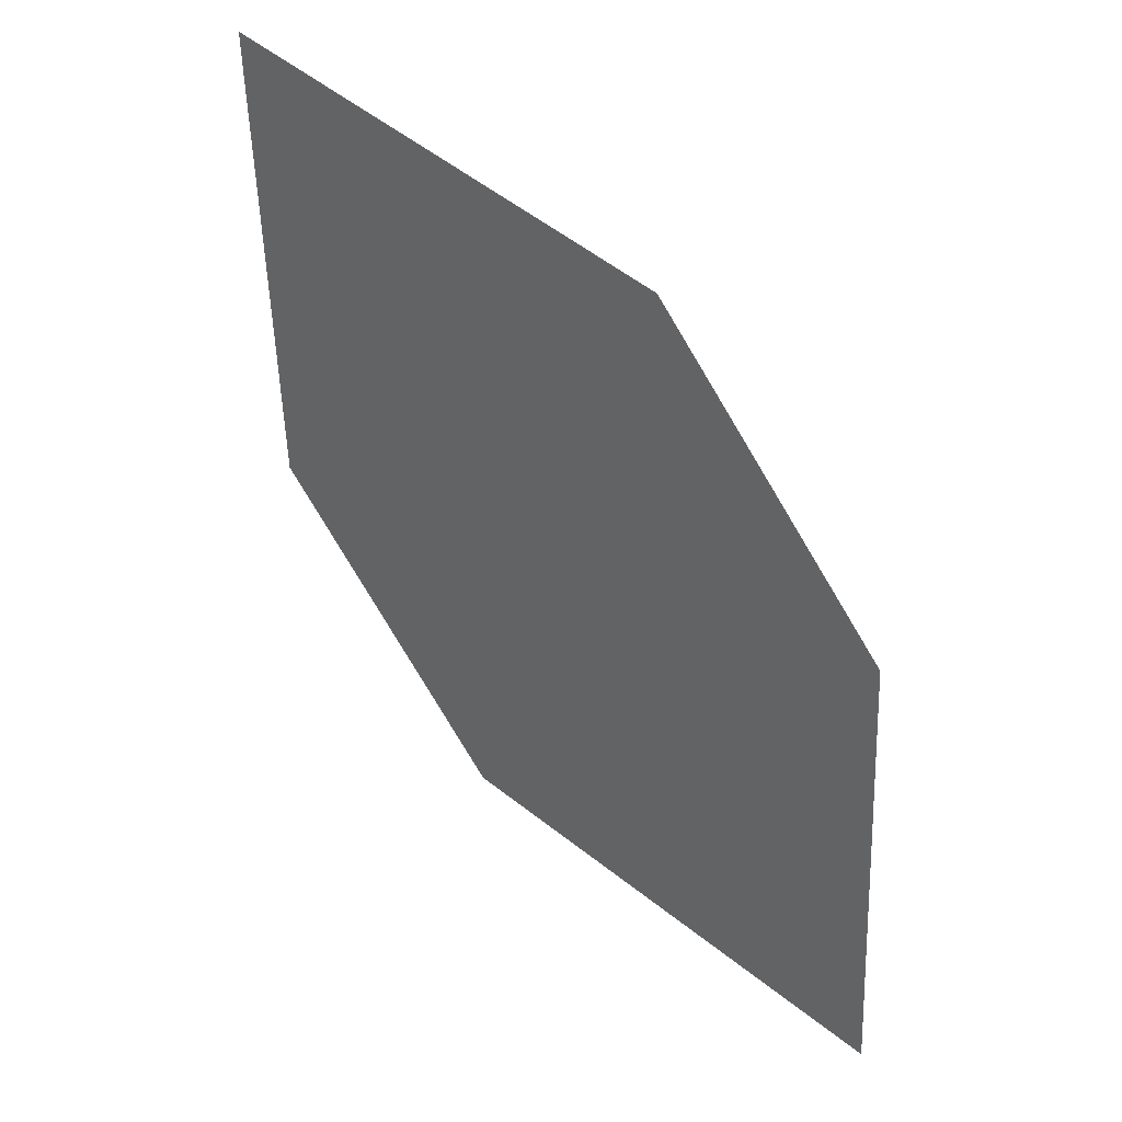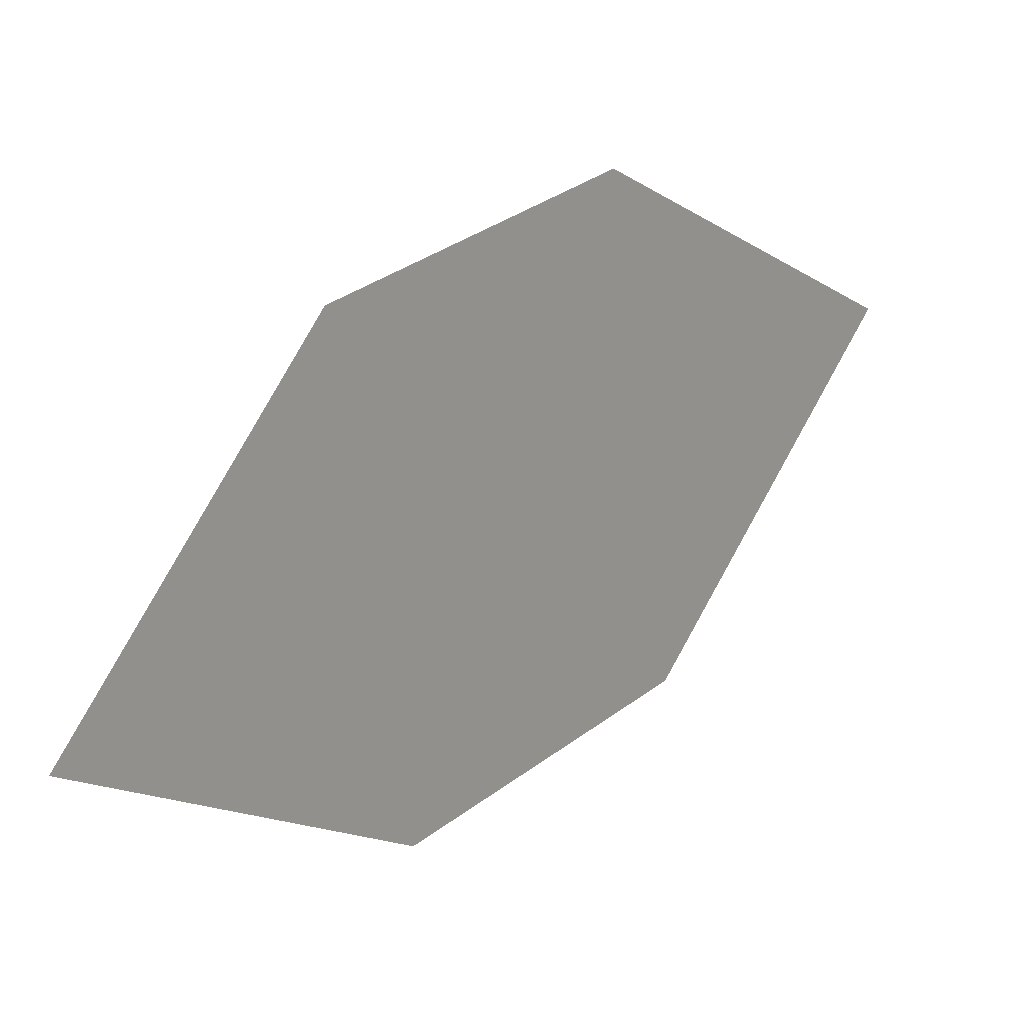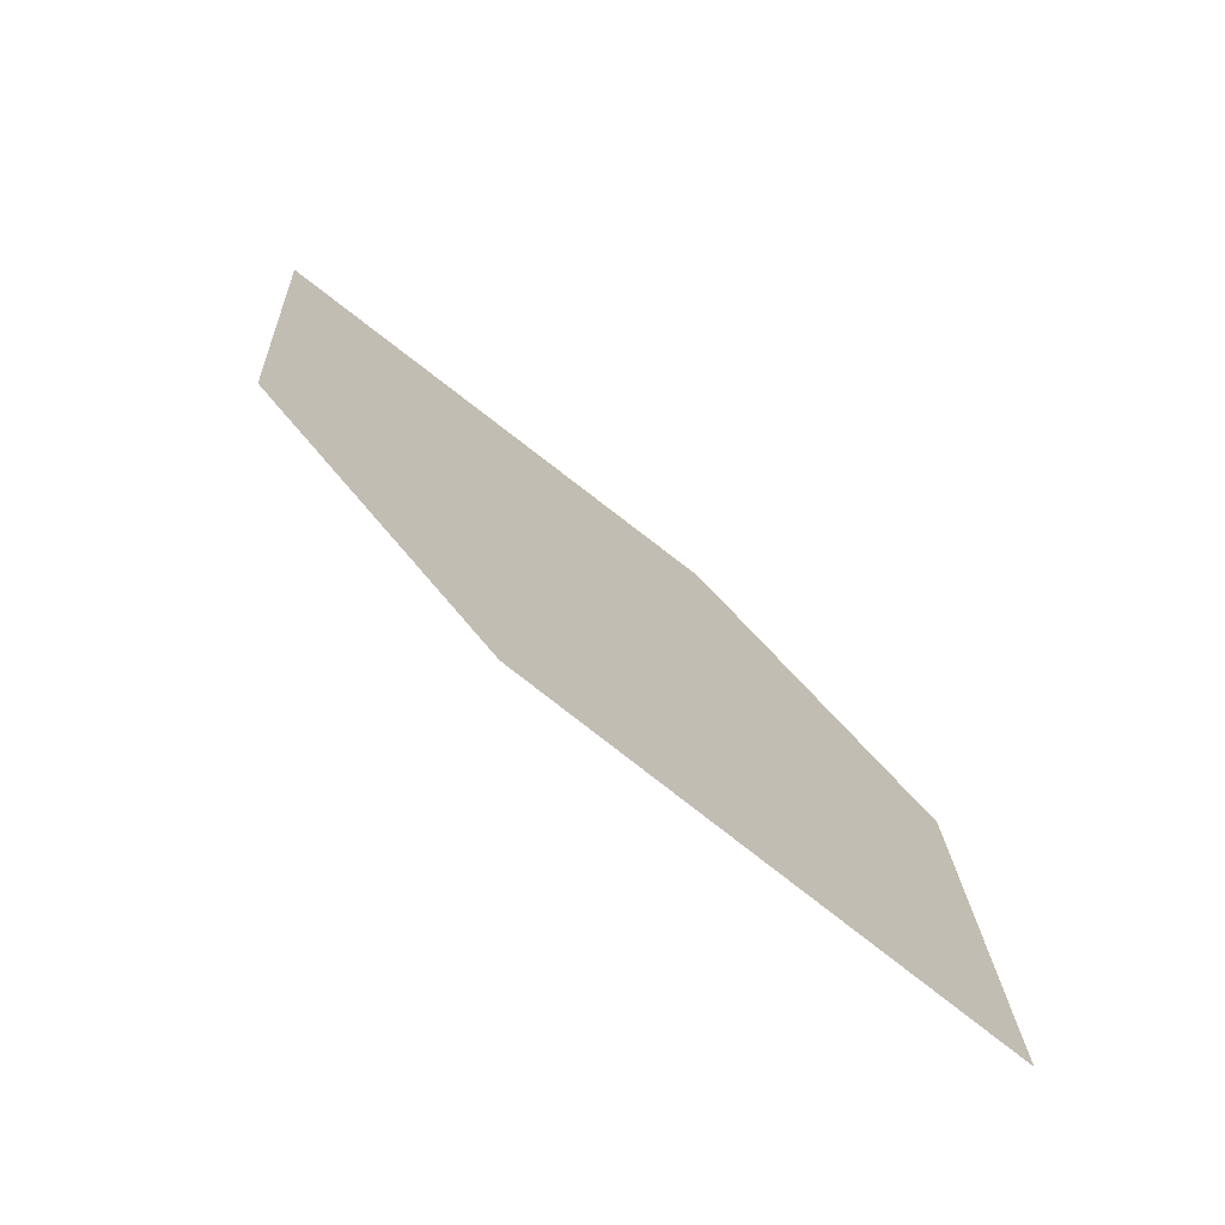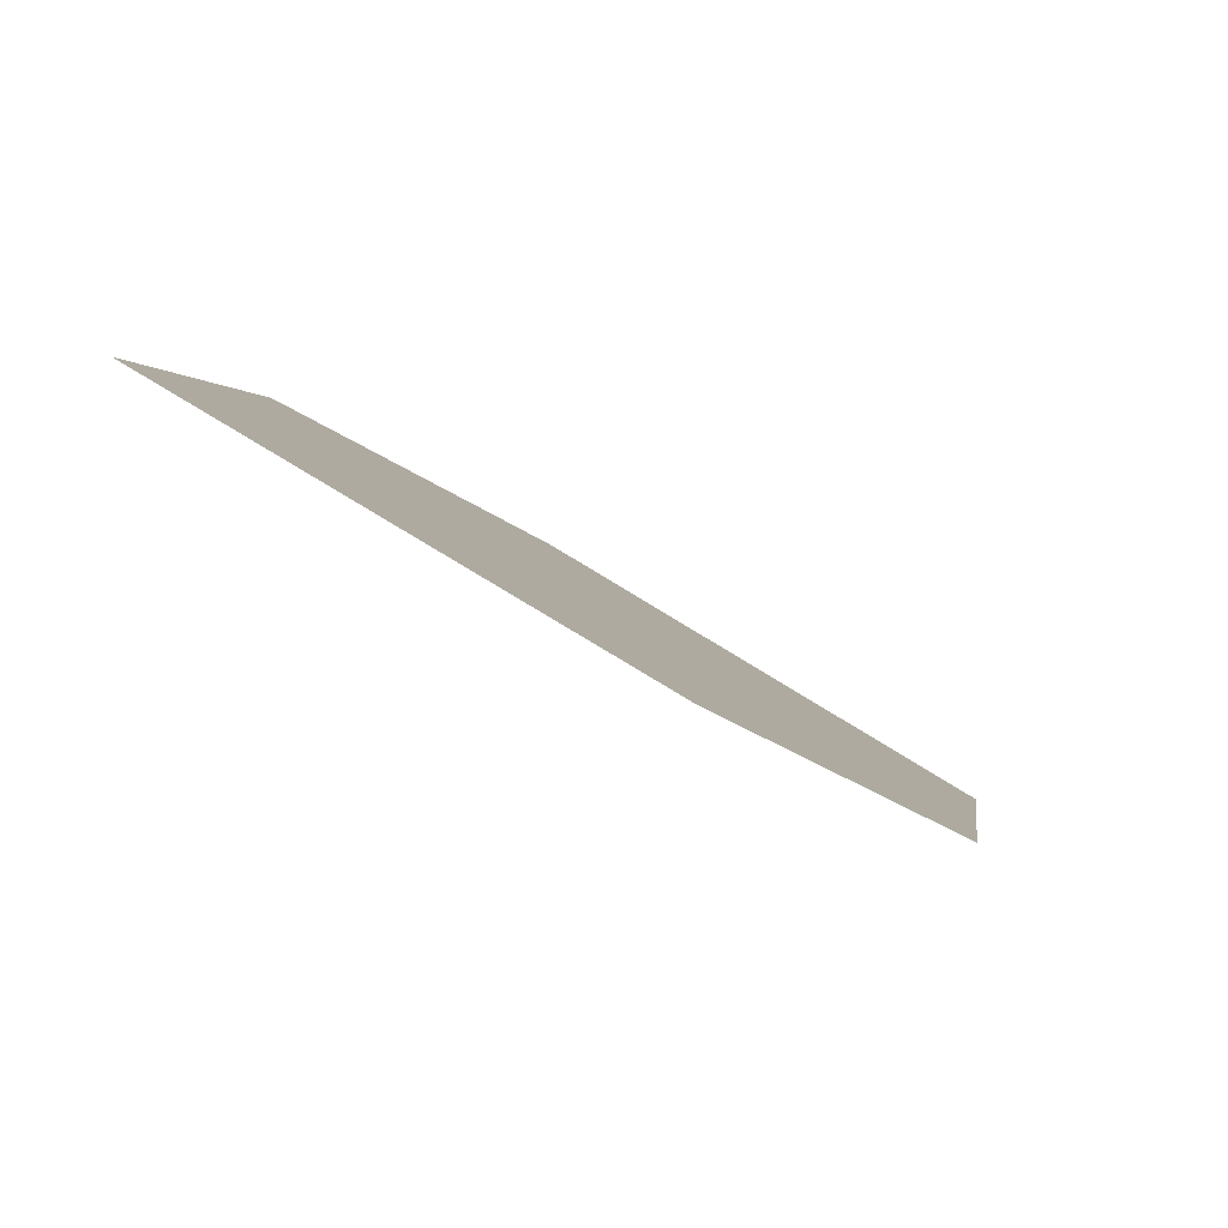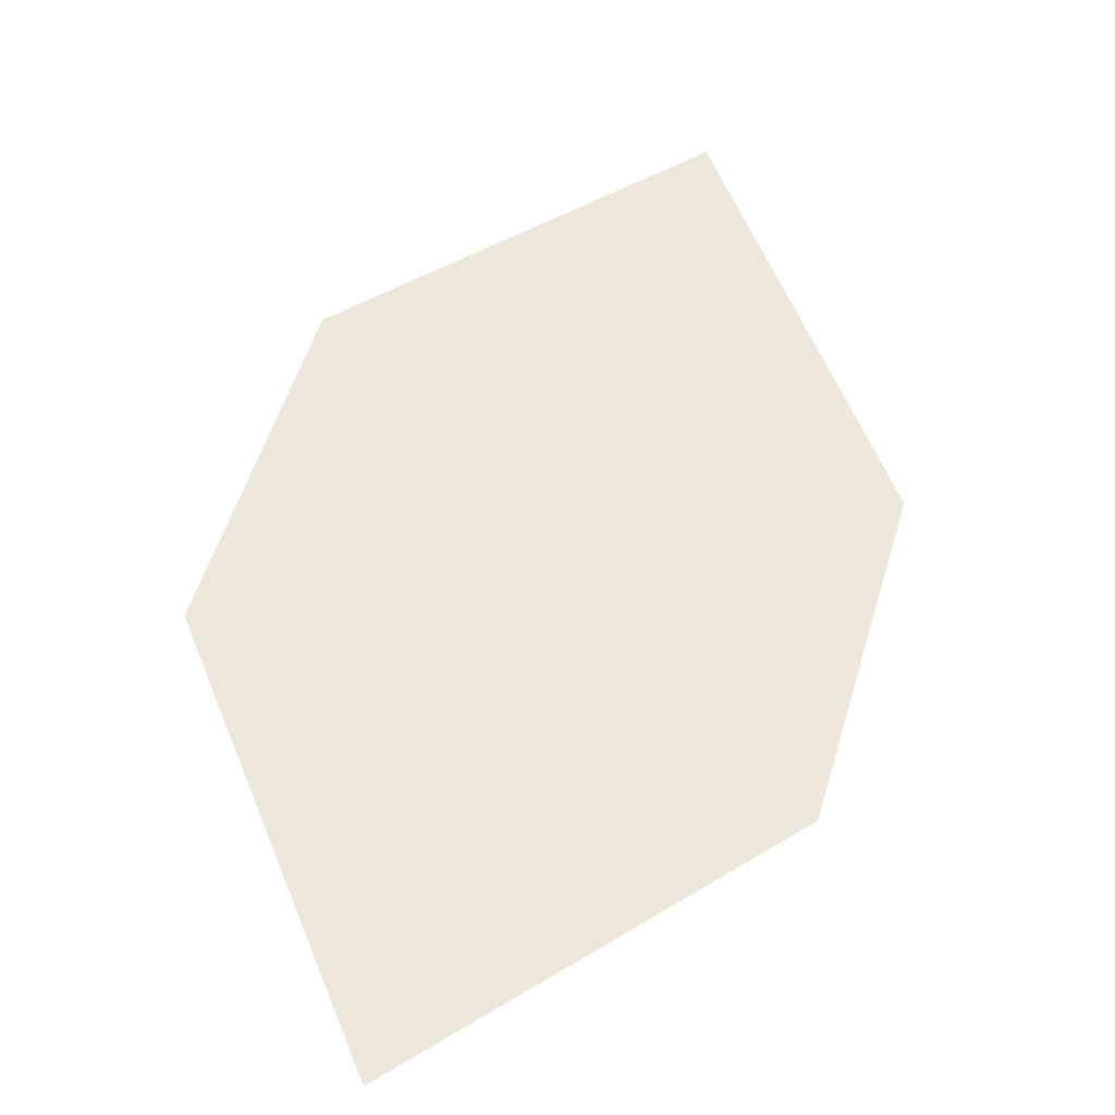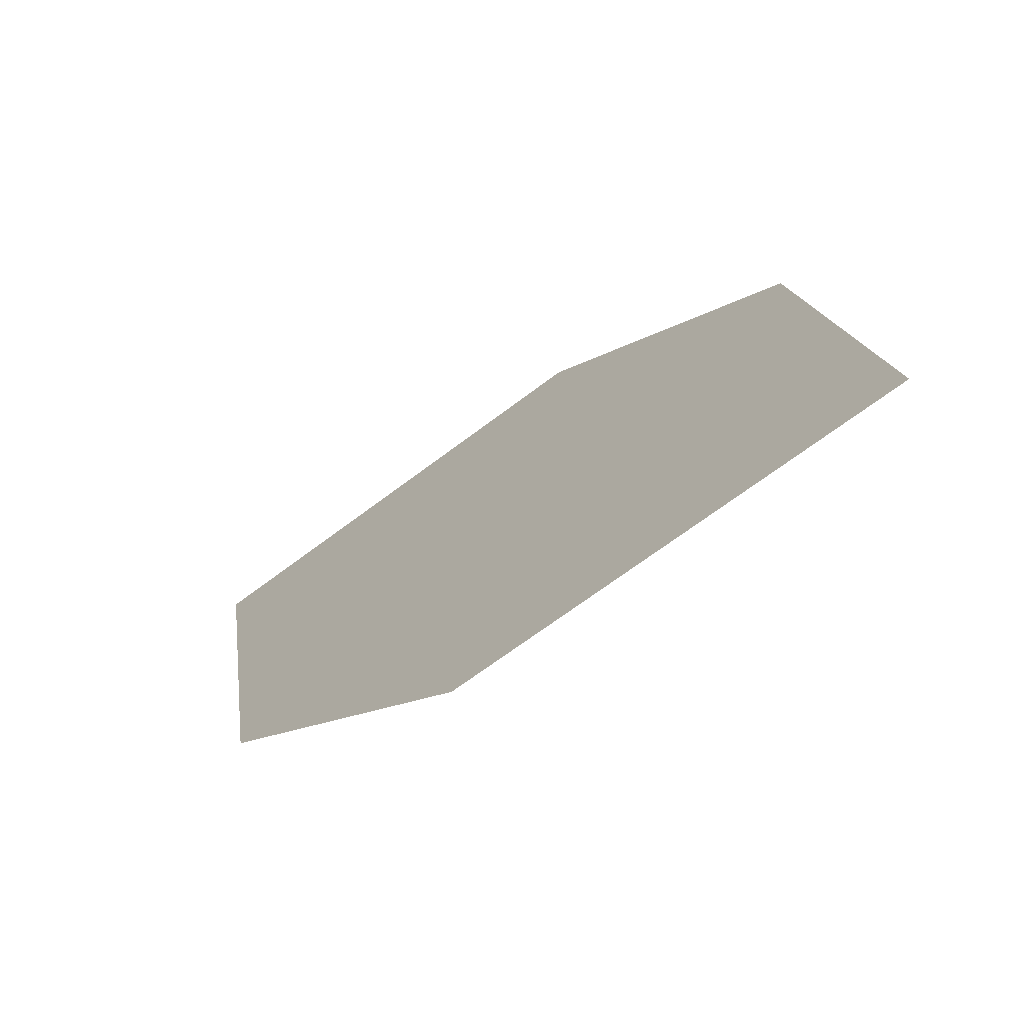
<metadata>
{"format":"obj","ext":"obj","renderer":"f3d","projection":"perspective","resolution":1024,"background":"white","views":[{"elev":-23.6,"azim":58.7,"up":"+Y"},{"elev":-66.7,"azim":90.0,"up":"+Z"},{"elev":-11.6,"azim":-59.0,"up":"+Z"},{"elev":37.5,"azim":-132.8,"up":"+Z"},{"elev":-79.6,"azim":-11.6,"up":"+Y"},{"elev":43.7,"azim":116.1,"up":"+Z"}]}
</metadata>
<code>
o leaves.113
v -0.1054 -0.1098 1.111
v -0.07537 -0.08983 1.131
v -0.09141 -0.04115 1.178
v -0.126 -0.08402 1.136
v -0.1214 -0.06113 1.158
v -0.07072 -0.06694 1.153
f 1 2 6 3
f 1 3 5 4

</code>
